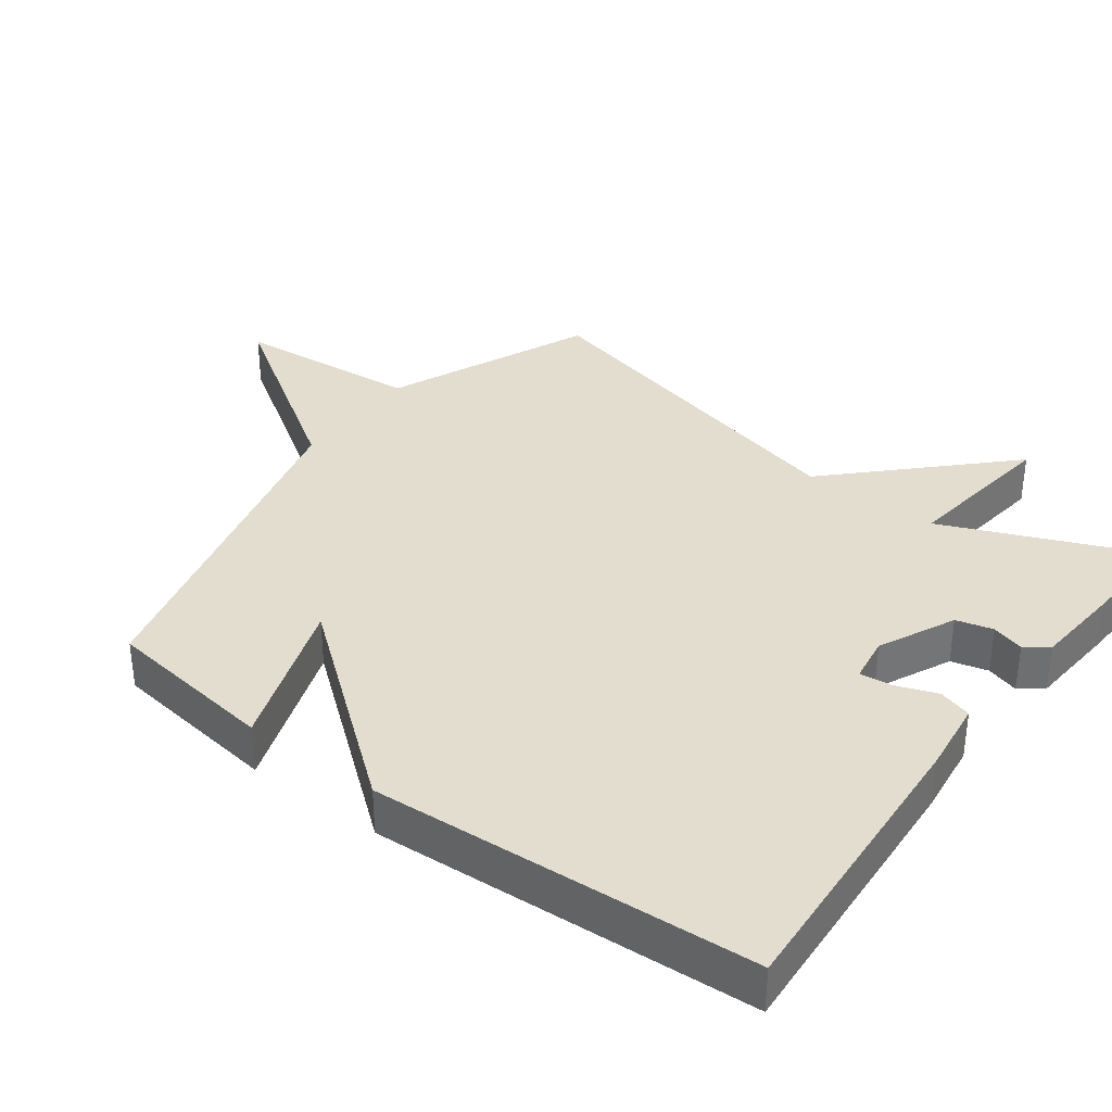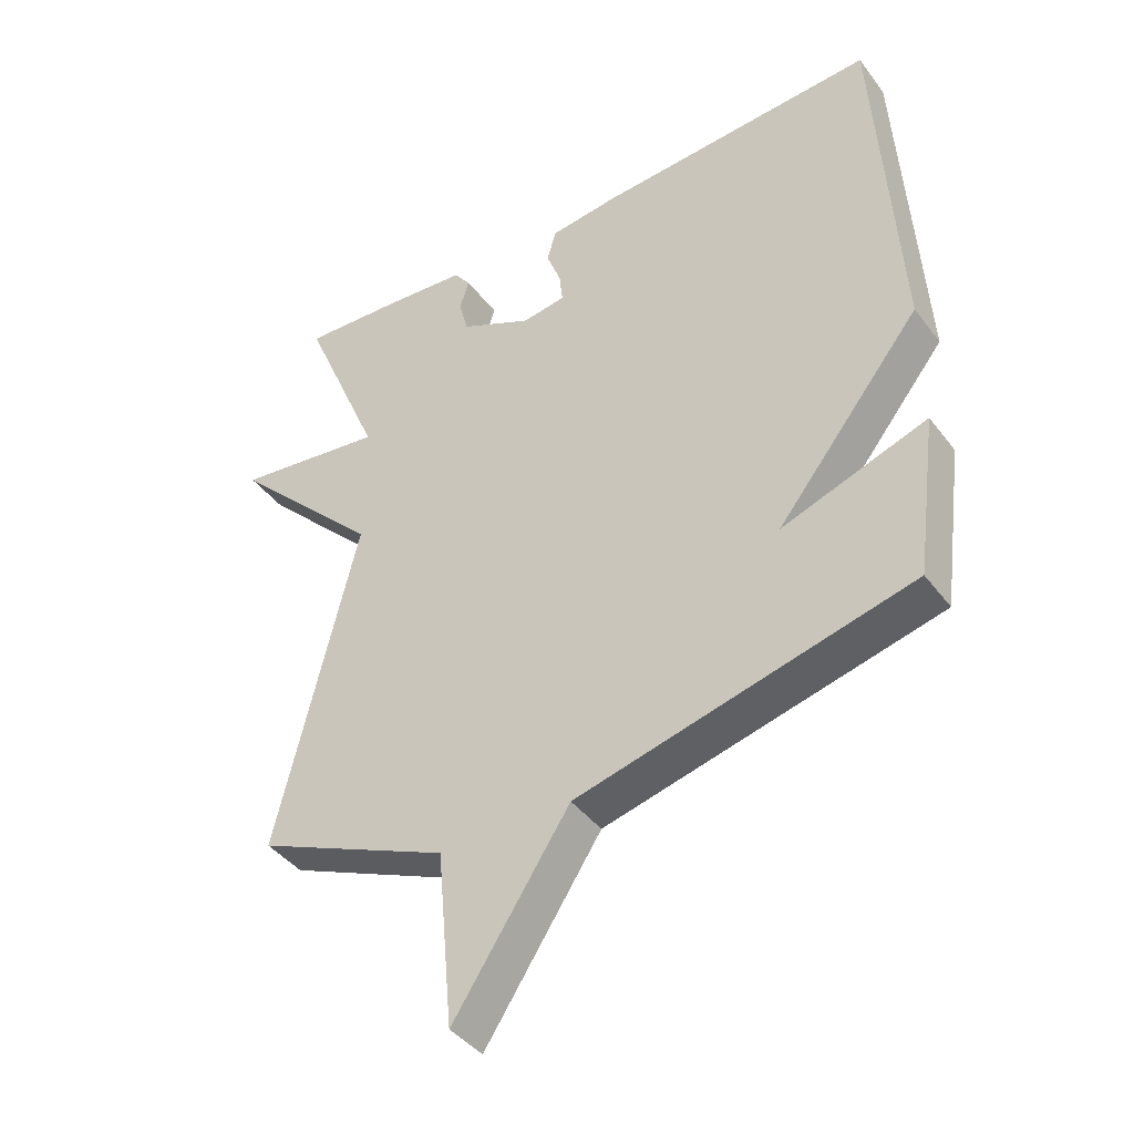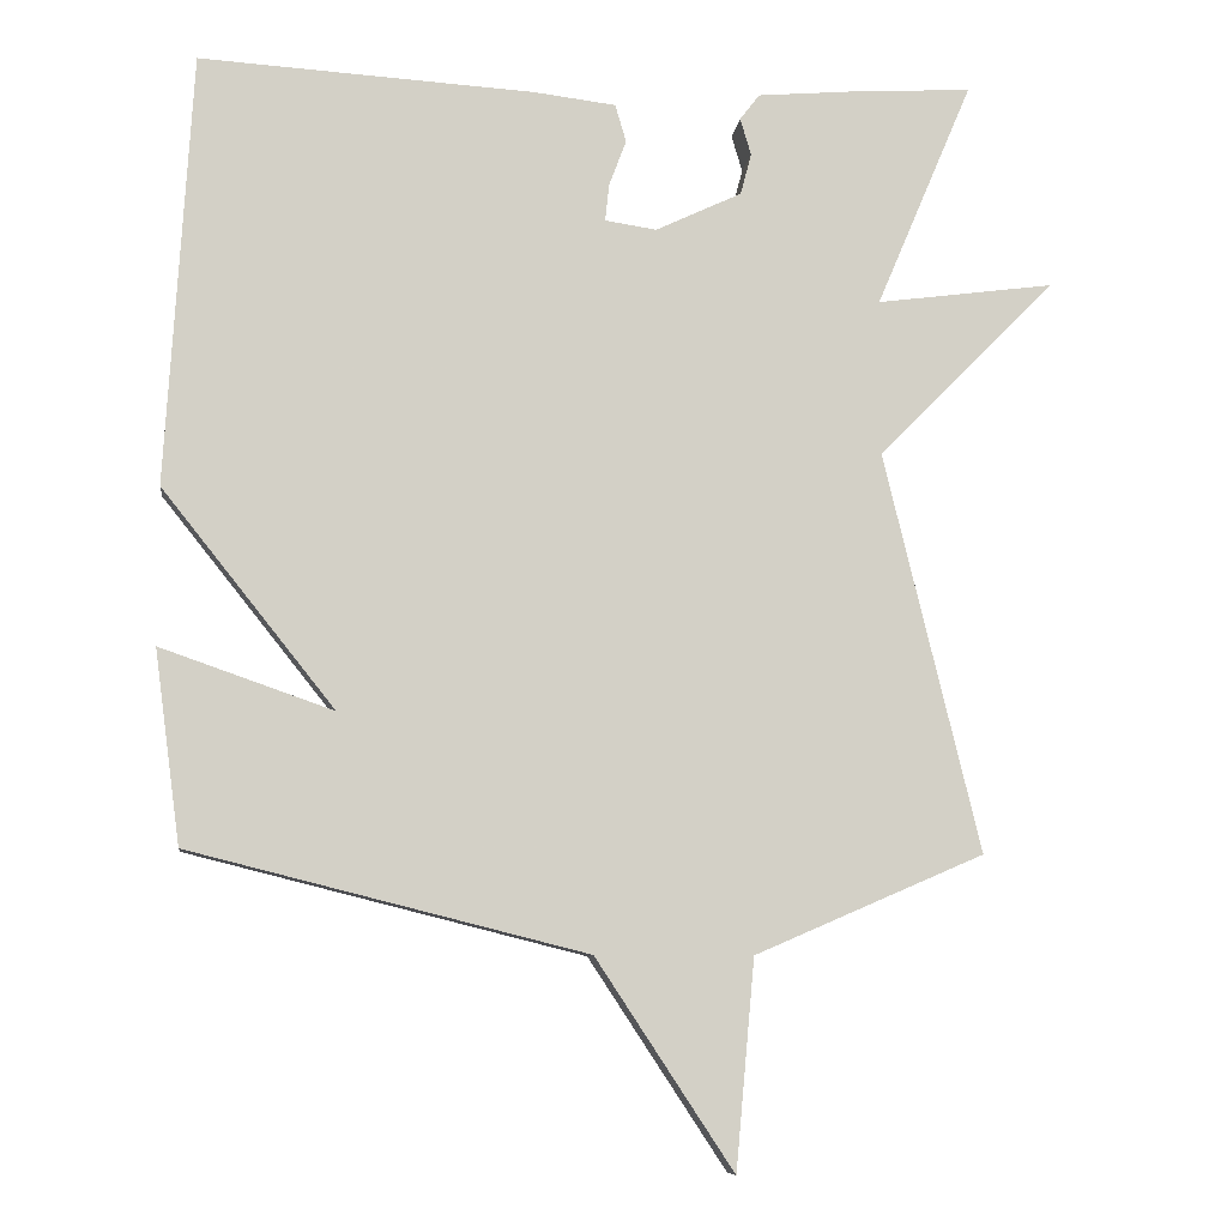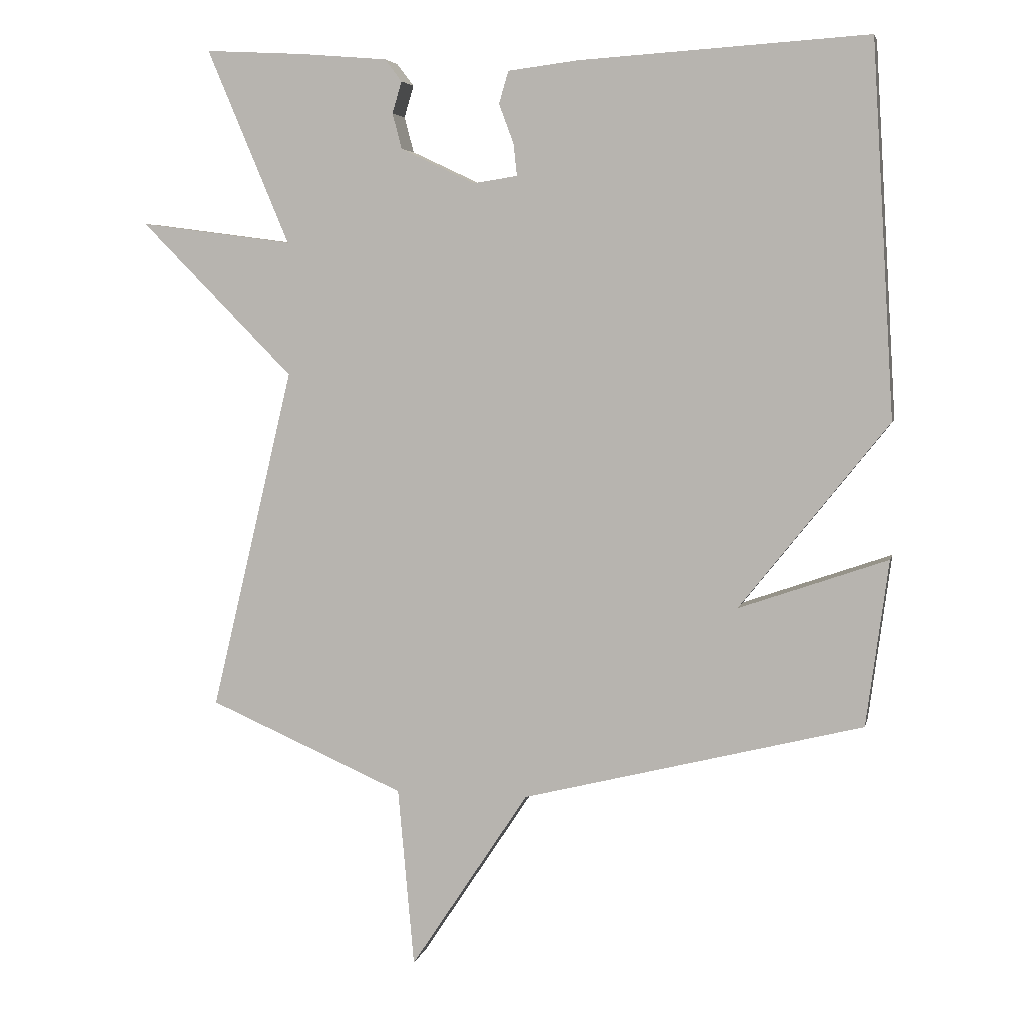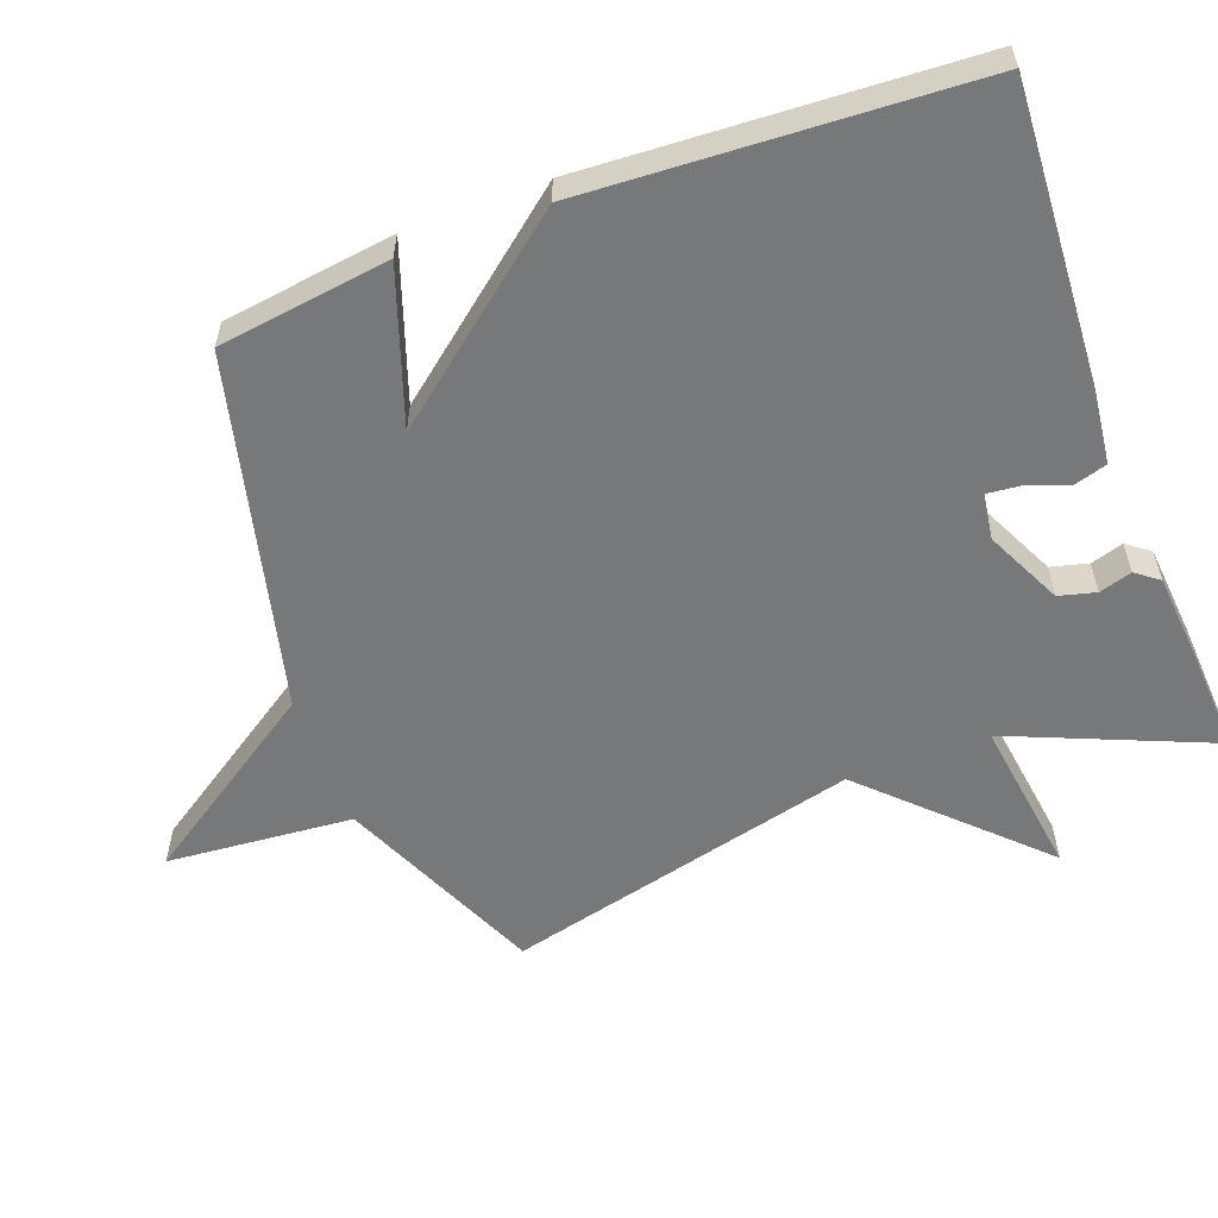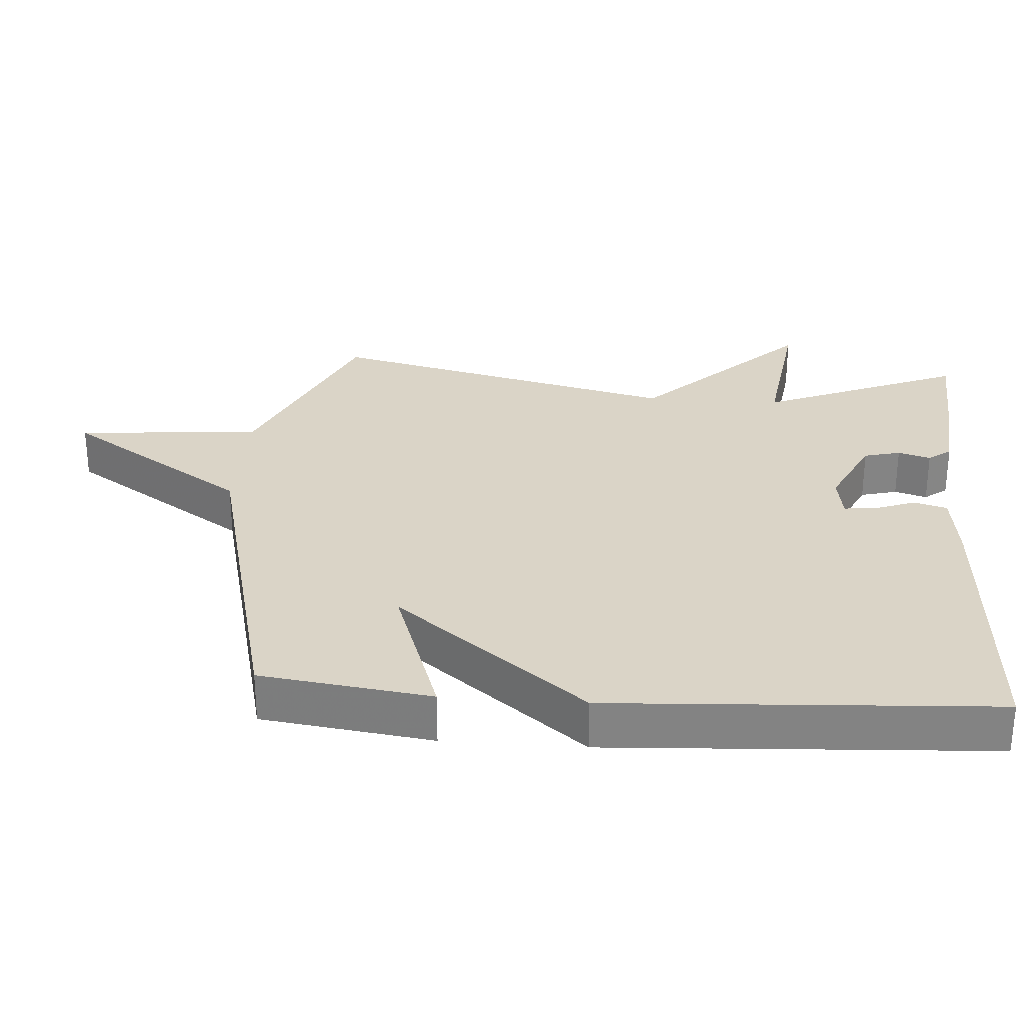
<metadata>
{"format":"obj","ext":"obj","renderer":"f3d","projection":"perspective","resolution":1024,"background":"white","views":[{"elev":35.5,"azim":-53.3,"up":"+Y"},{"elev":-41.6,"azim":-146.3,"up":"+Z"},{"elev":-8.5,"azim":-6.9,"up":"+Z"},{"elev":5.0,"azim":-167.7,"up":"+Z"},{"elev":-57.3,"azim":-69.3,"up":"+Y"},{"elev":28.9,"azim":-85.7,"up":"+Y"}]}
</metadata>
<code>
v 0.5 0.07 -0.5
v 0.207 0.07 -0.627
v 0.183 0.07 -0.894
v 0.007 0.07 -0.627
v -0.5 0.07 -0.5
v -0.533 0.07 -0.253
v -0.312 0.07 -0.33
v -0.533 0.07 -0.053
v -0.5 0.07 0.5
v -0.071 0.07 0.473
v 0.034 0.07 0.46
v 0.048 0.07 0.412
v 0.026 0.07 0.353
v 0.021 0.07 0.306
v 0.087 0.07 0.296
v 0.197 0.07 0.348
v 0.211 0.07 0.401
v 0.197 0.07 0.448
v 0.222 0.07 0.481
v 0.353 0.07 0.492
v 0.5 0.07 0.5
v 0.377 0.07 0.21
v 0.605 0.07 0.24
v 0.377 0.07 0.01
v 0.5 0 -0.5
v 0.207 0 -0.627
v 0.183 0 -0.894
v 0.007 0 -0.627
v -0.5 0 -0.5
v -0.533 0 -0.253
v -0.312 0 -0.33
v -0.533 0 -0.053
v -0.5 0 0.5
v -0.071 0 0.473
v 0.034 0 0.46
v 0.048 0 0.412
v 0.026 0 0.353
v 0.021 0 0.306
v 0.087 0 0.296
v 0.197 0 0.348
v 0.211 0 0.401
v 0.197 0 0.448
v 0.222 0 0.481
v 0.353 0 0.492
v 0.5 0 0.5
v 0.377 0 0.21
v 0.605 0 0.24
v 0.377 0 0.01
f 22 23 24
f 20 21 22
f 19 20 22
f 18 19 22
f 17 18 22
f 16 17 22 24
f 24 1 2
f 16 24 2
f 15 16 2
f 11 12 13
f 10 11 13
f 9 10 13
f 8 9 13
f 7 8 13
f 7 13 14
f 4 5 6 7
f 14 15 2
f 7 14 2
f 4 7 2
f 2 3 4
f 48 47 46
f 46 45 44
f 46 44 43
f 46 43 42
f 46 42 41
f 48 46 41 40
f 26 25 48
f 26 48 40
f 26 40 39
f 37 36 35
f 37 35 34
f 37 34 33
f 37 33 32
f 37 32 31
f 38 37 31
f 31 30 29 28
f 26 39 38
f 26 38 31
f 26 31 28
f 28 27 26
f 1 25 26 2
f 2 26 27 3
f 3 27 28 4
f 4 28 29 5
f 5 29 30 6
f 6 30 31 7
f 7 31 32 8
f 8 32 33 9
f 9 33 34 10
f 10 34 35 11
f 11 35 36 12
f 12 36 37 13
f 13 37 38 14
f 14 38 39 15
f 15 39 40 16
f 16 40 41 17
f 17 41 42 18
f 18 42 43 19
f 19 43 44 20
f 20 44 45 21
f 21 45 46 22
f 22 46 47 23
f 23 47 48 24
f 24 48 25 1

</code>
